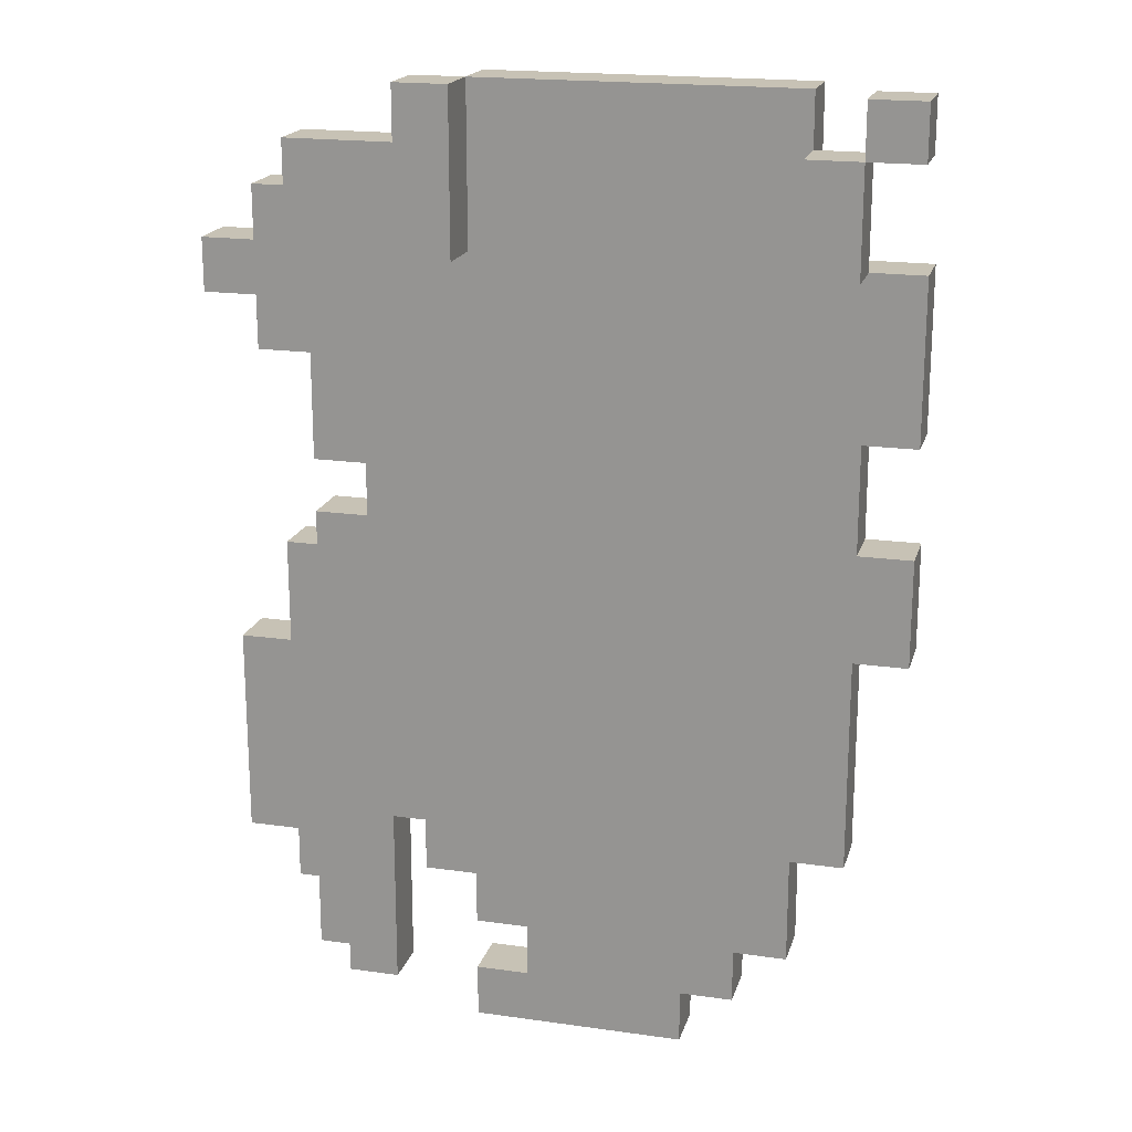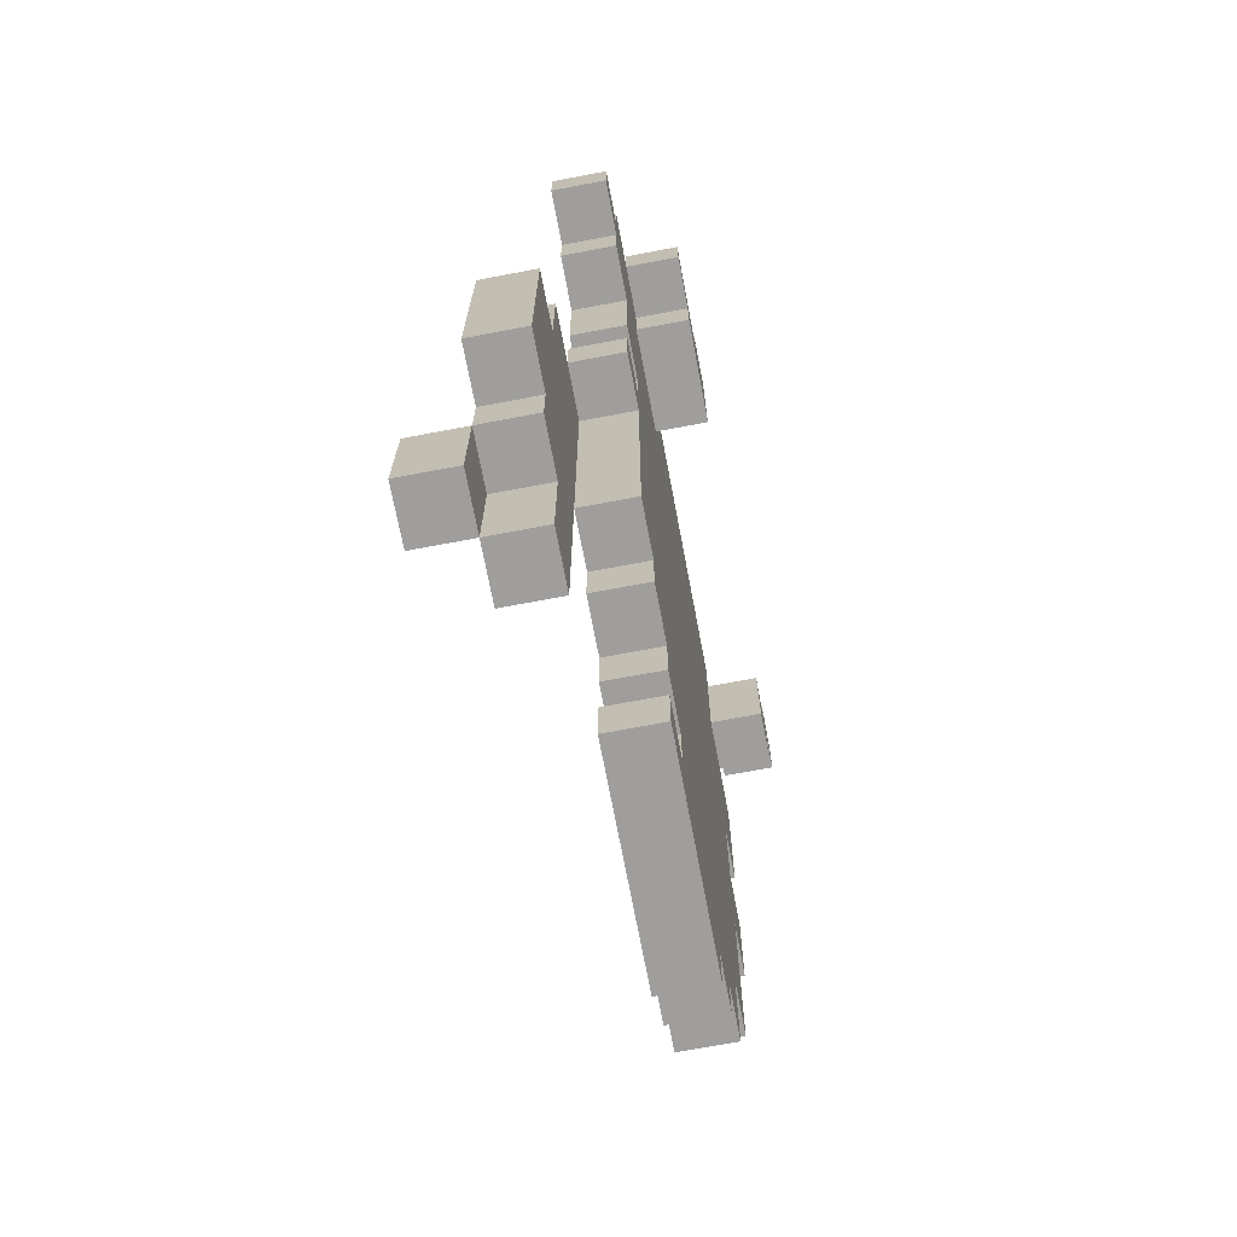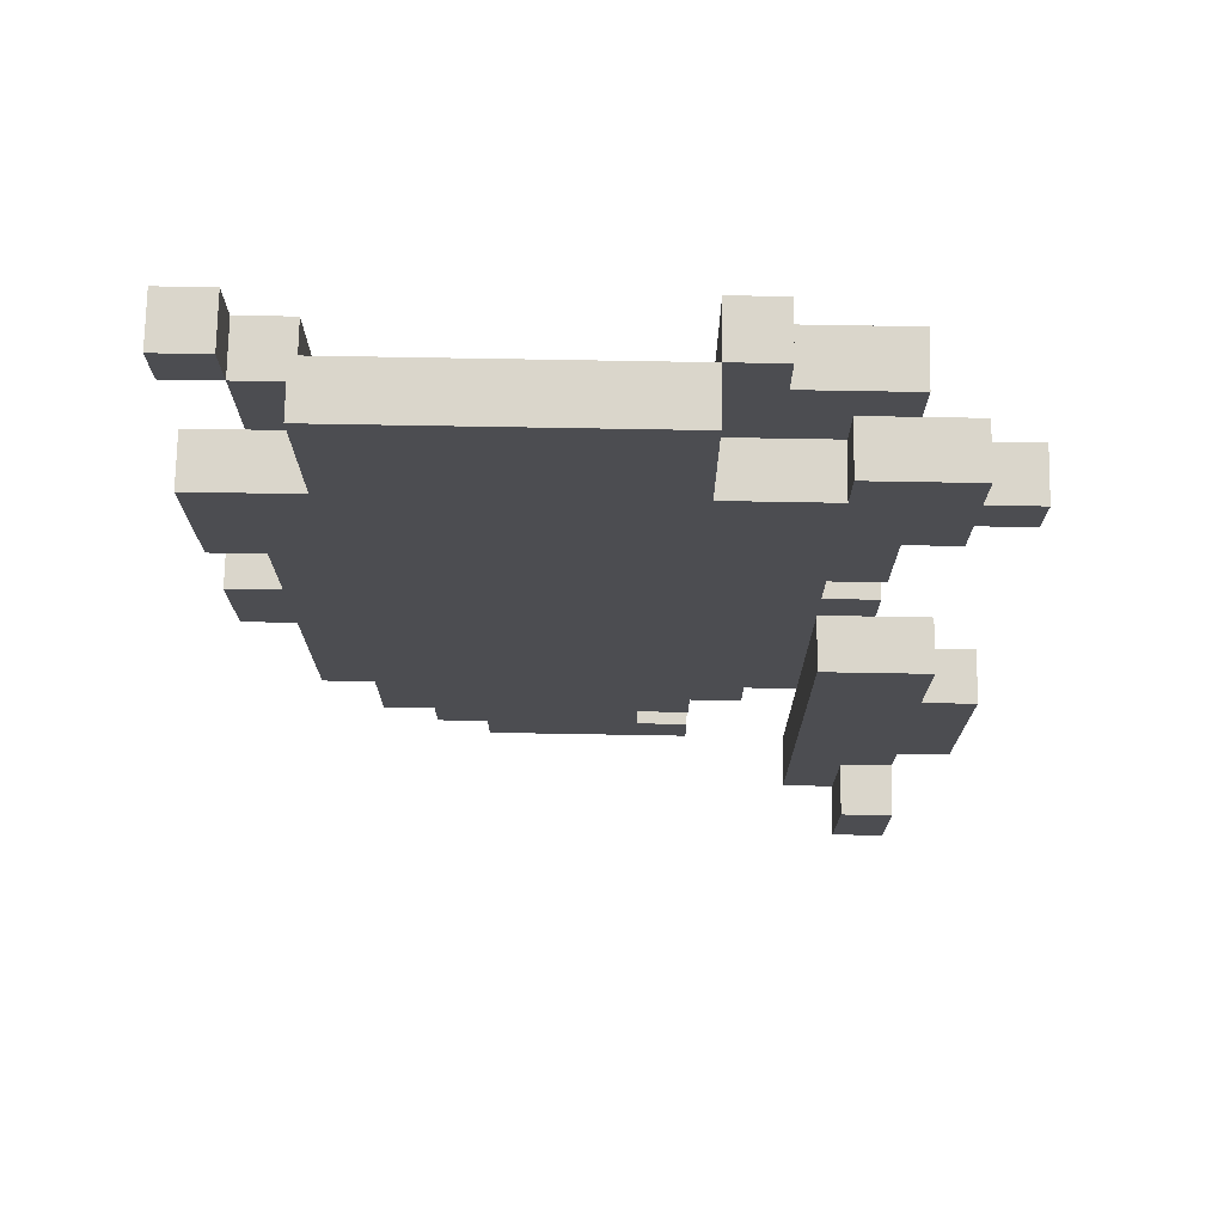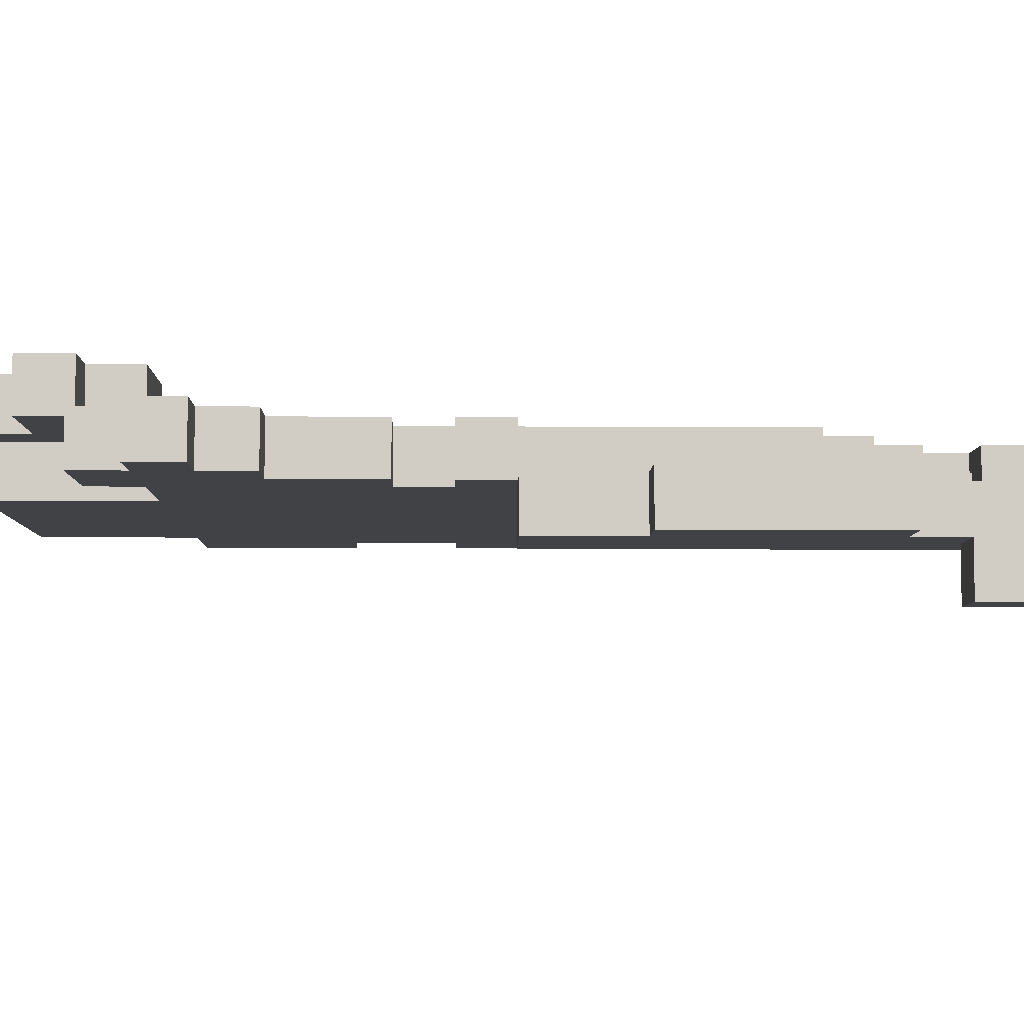
<metadata>
{"format":"obj","ext":"obj","renderer":"f3d","projection":"perspective","resolution":1024,"background":"white","views":[{"elev":19.0,"azim":-165.0,"up":"+Z"},{"elev":-70.9,"azim":100.7,"up":"+Z"},{"elev":73.8,"azim":1.0,"up":"+Z"},{"elev":-6.5,"azim":88.8,"up":"+Y"}]}
</metadata>
<code>
o
v 26.5 2.4 -7.4
v 26.5 2.4 -7.7
v 26.5 2.4 -7.9
v 26.5 2.4 -8.1
v 26.5 2.5 -7.1
v 26.5 2.5 -7.2
v 26.5 2.5 -7.4
v 26.5 2.5 -7.7
v 26.5 2.5 -7.9
v 26.5 2.5 -8.1
v 26.5 2.6 -7.1
v 26.5 2.6 -7.2
v 26.6 2.4 -7.7
v 26.6 2.4 -7.9
v 26.6 2.4 -8.1
v 26.6 2.4 -8.5
v 26.6 2.5 -7.2
v 26.6 2.5 -7.3
v 26.6 2.5 -7.4
v 26.6 2.5 -7.7
v 26.6 2.5 -7.9
v 26.6 2.5 -8.1
v 26.6 2.5 -8.5
v 26.6 2.6 -7.2
v 26.6 2.6 -7.3
v 26.6 2.6 -7.4
v 26.7 2.4 -7.1
v 26.7 2.4 -7.4
v 26.7 2.4 -8.5
v 26.7 2.4 -8.7
v 26.7 2.5 -7.1
v 26.7 2.5 -7.2
v 26.7 2.5 -7.3
v 26.7 2.5 -7.4
v 26.7 2.5 -8.5
v 26.7 2.5 -8.7
v 26.8 2.4 -8.7
v 26.8 2.4 -8.8
v 26.8 2.5 -8.7
v 26.8 2.5 -8.8
v 26.9 2.4 -8.8
v 26.9 2.4 -8.9
v 26.9 2.5 -8.8
v 26.9 2.5 -8.9
v 27.3 2.5 -7.1
v 27.3 2.5 -7.3
v 27.3 2.5 -7.4
v 27.3 2.6 -7.1
v 27.3 2.6 -7.3
v 27.3 2.6 -7.4
v 27.5 2.3 -8
v 27.5 2.3 -8.9
v 27.5 2.4 -7.3
v 27.5 2.4 -7.4
v 27.5 2.4 -8
v 27.5 2.4 -8.5
v 27.5 2.4 -8.9
v 27.5 2.5 -7.3
v 27.5 2.5 -7.4
v 27.6 2.2 -8.7
v 27.6 2.2 -8.9
v 27.6 2.3 -8.7
v 27.6 2.3 -8.9
v 26.6 2.5 -7.1
v 26.6 2.5 -7.2
v 26.6 2.6 -7.1
v 26.6 2.6 -7.2
v 26.7 2.5 -7.2
v 26.7 2.5 -7.3
v 26.7 2.5 -7.4
v 26.7 2.6 -7.2
v 26.7 2.6 -7.3
v 26.7 2.6 -7.4
v 27.2 2.4 -8.7
v 27.2 2.4 -8.8
v 27.2 2.5 -8.7
v 27.2 2.5 -8.8
v 27.3 2.4 -7.1
v 27.3 2.4 -7.4
v 27.3 2.4 -8.6
v 27.3 2.4 -8.7
v 27.3 2.4 -8.8
v 27.3 2.4 -8.9
v 27.3 2.5 -7.1
v 27.3 2.5 -7.3
v 27.3 2.5 -7.4
v 27.3 2.5 -8.6
v 27.3 2.5 -8.7
v 27.3 2.5 -8.8
v 27.3 2.5 -8.9
v 27.4 2.4 -8.5
v 27.4 2.4 -8.6
v 27.4 2.5 -7.1
v 27.4 2.5 -7.2
v 27.4 2.5 -8.5
v 27.4 2.5 -8.6
v 27.4 2.6 -7.1
v 27.4 2.6 -7.2
v 27.5 2.4 -7.8
v 27.5 2.4 -7.9
v 27.5 2.4 -8
v 27.5 2.4 -8.5
v 27.5 2.5 -7.3
v 27.5 2.5 -7.4
v 27.5 2.5 -7.8
v 27.5 2.5 -7.9
v 27.5 2.5 -8
v 27.5 2.5 -8.5
v 27.5 2.6 -7.3
v 27.5 2.6 -7.4
v 27.6 2.3 -8.7
v 27.6 2.3 -8.9
v 27.6 2.4 -7.6
v 27.6 2.4 -7.8
v 27.6 2.4 -7.9
v 27.6 2.4 -8
v 27.6 2.4 -8.7
v 27.6 2.4 -8.9
v 27.6 2.5 -7.2
v 27.6 2.5 -7.3
v 27.6 2.5 -7.6
v 27.6 2.5 -7.8
v 27.6 2.5 -7.9
v 27.6 2.5 -8
v 27.6 2.6 -7.2
v 27.6 2.6 -7.3
v 27.7 2.2 -8.7
v 27.7 2.2 -8.9
v 27.7 2.3 -8
v 27.7 2.3 -8.2
v 27.7 2.3 -8.6
v 27.7 2.3 -8.7
v 27.7 2.3 -8.9
v 27.7 2.4 -7.3
v 27.7 2.4 -7.4
v 27.7 2.4 -7.5
v 27.7 2.4 -7.6
v 27.7 2.4 -8
v 27.7 2.4 -8.2
v 27.7 2.4 -8.6
v 27.7 2.4 -8.7
v 27.7 2.5 -7.3
v 27.7 2.5 -7.4
v 27.7 2.5 -7.5
v 27.7 2.5 -7.6
v 27.8 2.3 -8.2
v 27.8 2.3 -8.6
v 27.8 2.4 -7.4
v 27.8 2.4 -7.5
v 27.8 2.4 -8.2
v 27.8 2.4 -8.6
v 27.8 2.5 -7.4
v 27.8 2.5 -7.5
v 26.5 2.5 -7.1
v 26.5 2.6 -7.1
v 26.6 2.5 -7.1
v 26.6 2.6 -7.1
v 26.7 2.4 -7.1
v 26.7 2.5 -7.1
v 27.3 2.4 -7.1
v 27.3 2.5 -7.1
v 27.3 2.6 -7.1
v 27.4 2.5 -7.1
v 27.4 2.6 -7.1
v 26.6 2.5 -7.2
v 26.6 2.6 -7.2
v 26.7 2.5 -7.2
v 26.7 2.6 -7.2
v 27.4 2.5 -7.2
v 27.4 2.6 -7.2
v 27.6 2.5 -7.2
v 27.6 2.6 -7.2
v 27.5 2.4 -7.3
v 27.5 2.5 -7.3
v 27.6 2.5 -7.3
v 27.7 2.4 -7.3
v 27.7 2.5 -7.3
v 26.5 2.4 -7.4
v 26.5 2.5 -7.4
v 26.6 2.5 -7.4
v 26.7 2.4 -7.4
v 26.7 2.5 -7.4
v 27.3 2.4 -7.4
v 27.3 2.5 -7.4
v 27.5 2.4 -7.4
v 27.5 2.5 -7.4
v 27.7 2.4 -7.4
v 27.7 2.5 -7.4
v 27.8 2.4 -7.4
v 27.8 2.5 -7.4
v 26.5 2.4 -7.9
v 26.5 2.5 -7.9
v 26.6 2.4 -7.9
v 26.6 2.5 -7.9
v 27.5 2.4 -7.9
v 27.5 2.5 -7.9
v 27.6 2.4 -7.9
v 27.6 2.5 -7.9
v 27.5 2.3 -8
v 27.5 2.4 -8
v 27.6 2.4 -8
v 27.7 2.3 -8
v 27.7 2.4 -8
v 27.7 2.3 -8.2
v 27.7 2.4 -8.2
v 27.8 2.3 -8.2
v 27.8 2.4 -8.2
v 27.6 2.2 -8.7
v 27.6 2.3 -8.7
v 27.7 2.2 -8.7
v 27.7 2.3 -8.7
v 27.2 2.4 -8.8
v 27.2 2.5 -8.8
v 27.3 2.4 -8.8
v 27.3 2.5 -8.8
v 26.5 2.5 -7.2
v 26.5 2.6 -7.2
v 26.6 2.5 -7.2
v 26.6 2.6 -7.2
v 27.5 2.5 -7.3
v 27.5 2.6 -7.3
v 27.6 2.5 -7.3
v 27.6 2.6 -7.3
v 26.6 2.5 -7.4
v 26.6 2.6 -7.4
v 26.7 2.5 -7.4
v 26.7 2.6 -7.4
v 27.3 2.5 -7.4
v 27.3 2.6 -7.4
v 27.5 2.5 -7.4
v 27.5 2.6 -7.4
v 27.7 2.4 -7.5
v 27.7 2.5 -7.5
v 27.8 2.4 -7.5
v 27.8 2.5 -7.5
v 27.6 2.4 -7.6
v 27.6 2.5 -7.6
v 27.7 2.4 -7.6
v 27.7 2.5 -7.6
v 26.5 2.4 -7.7
v 26.5 2.5 -7.7
v 26.6 2.4 -7.7
v 26.6 2.5 -7.7
v 27.5 2.4 -7.8
v 27.5 2.5 -7.8
v 27.6 2.4 -7.8
v 27.6 2.5 -7.8
v 27.5 2.4 -8
v 27.5 2.5 -8
v 27.6 2.4 -8
v 27.6 2.5 -8
v 26.5 2.4 -8.1
v 26.5 2.5 -8.1
v 26.6 2.4 -8.1
v 26.6 2.5 -8.1
v 26.6 2.4 -8.5
v 26.6 2.5 -8.5
v 26.7 2.4 -8.5
v 26.7 2.5 -8.5
v 27.4 2.4 -8.5
v 27.4 2.5 -8.5
v 27.5 2.4 -8.5
v 27.5 2.5 -8.5
v 27.3 2.4 -8.6
v 27.3 2.5 -8.6
v 27.4 2.4 -8.6
v 27.4 2.5 -8.6
v 27.7 2.3 -8.6
v 27.7 2.4 -8.6
v 27.8 2.3 -8.6
v 27.8 2.4 -8.6
v 26.7 2.4 -8.7
v 26.7 2.5 -8.7
v 26.8 2.4 -8.7
v 26.8 2.5 -8.7
v 27.2 2.4 -8.7
v 27.2 2.5 -8.7
v 27.3 2.4 -8.7
v 27.3 2.5 -8.7
v 27.6 2.3 -8.7
v 27.6 2.4 -8.7
v 27.7 2.3 -8.7
v 27.7 2.4 -8.7
v 26.8 2.4 -8.8
v 26.8 2.5 -8.8
v 26.9 2.4 -8.8
v 26.9 2.5 -8.8
v 26.9 2.4 -8.9
v 26.9 2.5 -8.9
v 27.3 2.4 -8.9
v 27.3 2.5 -8.9
v 27.5 2.3 -8.9
v 27.5 2.4 -8.9
v 27.6 2.2 -8.9
v 27.6 2.3 -8.9
v 27.6 2.4 -8.9
v 27.7 2.2 -8.9
v 27.7 2.3 -8.9
v 27.6 2.2 -8.7
v 27.7 2.2 -8.7
v 27.6 2.2 -8.9
v 27.7 2.2 -8.9
v 27.5 2.3 -8
v 27.7 2.3 -8
v 27.7 2.3 -8.2
v 27.8 2.3 -8.2
v 27.7 2.3 -8.6
v 27.8 2.3 -8.6
v 27.6 2.3 -8.7
v 27.7 2.3 -8.7
v 27.5 2.3 -8.9
v 27.6 2.3 -8.9
v 26.7 2.4 -7.1
v 27.3 2.4 -7.1
v 27.5 2.4 -7.3
v 27.7 2.4 -7.3
v 26.5 2.4 -7.4
v 26.7 2.4 -7.4
v 27.3 2.4 -7.4
v 27.5 2.4 -7.4
v 27.7 2.4 -7.4
v 27.8 2.4 -7.4
v 27.7 2.4 -7.5
v 27.8 2.4 -7.5
v 27.6 2.4 -7.6
v 27.7 2.4 -7.6
v 26.5 2.4 -7.7
v 26.6 2.4 -7.7
v 27.5 2.4 -7.8
v 27.6 2.4 -7.8
v 26.5 2.4 -7.9
v 26.6 2.4 -7.9
v 27.5 2.4 -7.9
v 27.6 2.4 -7.9
v 27.5 2.4 -8
v 27.6 2.4 -8
v 26.5 2.4 -8.1
v 26.6 2.4 -8.1
v 26.6 2.4 -8.5
v 26.7 2.4 -8.5
v 27.4 2.4 -8.5
v 27.5 2.4 -8.5
v 27.3 2.4 -8.6
v 27.4 2.4 -8.6
v 26.7 2.4 -8.7
v 26.8 2.4 -8.7
v 27.2 2.4 -8.7
v 27.3 2.4 -8.7
v 26.8 2.4 -8.8
v 26.9 2.4 -8.8
v 27.2 2.4 -8.8
v 27.3 2.4 -8.8
v 26.9 2.4 -8.9
v 27.3 2.4 -8.9
v 26.5 2.5 -7.1
v 26.6 2.5 -7.1
v 27.3 2.5 -7.1
v 27.4 2.5 -7.1
v 26.5 2.5 -7.2
v 26.6 2.5 -7.2
v 26.7 2.5 -7.2
v 27.4 2.5 -7.2
v 27.6 2.5 -7.2
v 26.6 2.5 -7.3
v 26.7 2.5 -7.3
v 27.3 2.5 -7.3
v 27.4 2.5 -7.3
v 27.5 2.5 -7.3
v 27.6 2.5 -7.3
v 26.6 2.5 -7.4
v 26.7 2.5 -7.4
v 27.3 2.5 -7.4
v 27.5 2.5 -7.4
v 27.6 2.3 -8.7
v 27.7 2.3 -8.7
v 27.6 2.3 -8.9
v 27.7 2.3 -8.9
v 27.5 2.4 -8
v 27.6 2.4 -8
v 27.7 2.4 -8
v 27.7 2.4 -8.2
v 27.8 2.4 -8.2
v 27.5 2.4 -8.5
v 27.7 2.4 -8.6
v 27.8 2.4 -8.6
v 27.6 2.4 -8.7
v 27.7 2.4 -8.7
v 27.5 2.4 -8.9
v 27.6 2.4 -8.9
v 26.7 2.5 -7.1
v 27.3 2.5 -7.1
v 26.7 2.5 -7.2
v 26.7 2.5 -7.3
v 27.3 2.5 -7.3
v 27.5 2.5 -7.3
v 27.6 2.5 -7.3
v 27.7 2.5 -7.3
v 26.5 2.5 -7.4
v 26.6 2.5 -7.4
v 26.7 2.5 -7.4
v 27.3 2.5 -7.4
v 27.5 2.5 -7.4
v 27.7 2.5 -7.4
v 27.8 2.5 -7.4
v 27.7 2.5 -7.5
v 27.8 2.5 -7.5
v 27.6 2.5 -7.6
v 27.7 2.5 -7.6
v 26.5 2.5 -7.7
v 26.6 2.5 -7.7
v 27.5 2.5 -7.8
v 27.6 2.5 -7.8
v 26.5 2.5 -7.9
v 26.6 2.5 -7.9
v 27.5 2.5 -7.9
v 27.6 2.5 -7.9
v 27.5 2.5 -8
v 27.6 2.5 -8
v 26.5 2.5 -8.1
v 26.6 2.5 -8.1
v 26.6 2.5 -8.5
v 26.7 2.5 -8.5
v 27.4 2.5 -8.5
v 27.5 2.5 -8.5
v 27.3 2.5 -8.6
v 27.4 2.5 -8.6
v 26.7 2.5 -8.7
v 26.8 2.5 -8.7
v 27.2 2.5 -8.7
v 27.3 2.5 -8.7
v 26.8 2.5 -8.8
v 26.9 2.5 -8.8
v 27.2 2.5 -8.8
v 27.3 2.5 -8.8
v 26.9 2.5 -8.9
v 27.3 2.5 -8.9
v 26.5 2.6 -7.1
v 26.6 2.6 -7.1
v 27.3 2.6 -7.1
v 27.4 2.6 -7.1
v 26.5 2.6 -7.2
v 26.6 2.6 -7.2
v 26.7 2.6 -7.2
v 27.4 2.6 -7.2
v 27.6 2.6 -7.2
v 26.6 2.6 -7.3
v 26.7 2.6 -7.3
v 27.3 2.6 -7.3
v 27.4 2.6 -7.3
v 27.5 2.6 -7.3
v 27.6 2.6 -7.3
v 26.6 2.6 -7.4
v 26.7 2.6 -7.4
v 27.3 2.6 -7.4
v 27.5 2.6 -7.4
f 7 2 1
f 8 2 7
f 9 4 3
f 10 4 9
f 11 6 5
f 12 6 11
f 20 14 13
f 21 14 20
f 22 16 15
f 23 16 22
f 24 18 17
f 25 19 18
f 25 18 24
f 26 19 25
f 31 28 27
f 32 28 31
f 33 28 32
f 34 28 33
f 35 30 29
f 36 30 35
f 39 38 37
f 40 38 39
f 43 42 41
f 44 42 43
f 48 46 45
f 49 47 46
f 49 46 48
f 50 47 49
f 55 52 51
f 56 52 55
f 57 52 56
f 58 54 53
f 59 54 58
f 62 61 60
f 63 61 62
f 64 65 66
f 66 65 67
f 68 69 71
f 69 70 72
f 71 69 72
f 72 70 73
f 74 75 76
f 76 75 77
f 78 79 84
f 84 79 85
f 85 79 86
f 80 81 87
f 87 81 88
f 82 83 89
f 89 83 90
f 91 92 95
f 95 92 96
f 93 94 97
f 97 94 98
f 99 100 105
f 105 100 106
f 101 102 107
f 107 102 108
f 103 104 109
f 109 104 110
f 111 112 117
f 117 112 118
f 113 114 121
f 121 114 122
f 115 116 123
f 123 116 124
f 119 120 125
f 125 120 126
f 127 128 132
f 132 128 133
f 129 130 138
f 138 130 139
f 131 132 140
f 140 132 141
f 134 135 142
f 142 135 143
f 136 137 144
f 144 137 145
f 146 147 150
f 150 147 151
f 148 149 152
f 152 149 153
f 156 155 154
f 157 155 156
f 160 159 158
f 161 159 160
f 163 162 161
f 164 162 163
f 167 166 165
f 168 166 167
f 171 170 169
f 172 170 171
f 175 174 173
f 176 175 173
f 177 175 176
f 180 179 178
f 181 180 178
f 182 180 181
f 185 184 183
f 186 184 185
f 189 188 187
f 190 188 189
f 193 192 191
f 194 192 193
f 197 196 195
f 198 196 197
f 201 200 199
f 202 201 199
f 203 201 202
f 206 205 204
f 207 205 206
f 210 209 208
f 211 209 210
f 214 213 212
f 215 213 214
f 216 217 218
f 218 217 219
f 220 221 222
f 222 221 223
f 224 225 226
f 226 225 227
f 228 229 230
f 230 229 231
f 232 233 234
f 234 233 235
f 236 237 238
f 238 237 239
f 240 241 242
f 242 241 243
f 244 245 246
f 246 245 247
f 248 249 250
f 250 249 251
f 252 253 254
f 254 253 255
f 256 257 258
f 258 257 259
f 260 261 262
f 262 261 263
f 264 265 266
f 266 265 267
f 268 269 270
f 270 269 271
f 272 273 274
f 274 273 275
f 276 277 278
f 278 277 279
f 280 281 282
f 282 281 283
f 284 285 286
f 286 285 287
f 288 289 290
f 290 289 291
f 292 293 295
f 295 293 296
f 294 295 297
f 297 295 298
f 301 300 299
f 302 300 301
f 305 304 303
f 307 305 303
f 307 306 305
f 308 306 307
f 309 307 303
f 310 307 309
f 311 309 303
f 312 309 311
f 318 314 313
f 319 314 318
f 320 316 315
f 321 316 320
f 323 319 318
f 323 322 321
f 323 321 320
f 323 320 319
f 323 318 317
f 324 322 323
f 325 323 317
f 326 323 325
f 327 325 317
f 328 325 327
f 329 325 328
f 330 325 329
f 332 329 328
f 333 329 332
f 335 332 331
f 335 334 333
f 335 333 332
f 336 334 335
f 337 335 331
f 338 335 337
f 339 335 338
f 340 335 339
f 341 335 340
f 342 335 341
f 343 341 340
f 344 341 343
f 345 343 340
f 346 343 345
f 347 343 346
f 348 343 347
f 349 347 346
f 350 347 349
f 351 347 350
f 353 352 351
f 353 351 350
f 354 352 353
f 359 356 355
f 360 356 359
f 362 358 357
f 364 361 360
f 365 361 364
f 366 362 357
f 367 363 362
f 367 362 366
f 368 363 367
f 369 363 368
f 370 365 364
f 371 365 370
f 372 367 366
f 372 368 367
f 373 368 372
f 374 375 376
f 376 375 377
f 378 379 381
f 379 380 381
f 378 381 383
f 381 382 383
f 383 382 384
f 384 382 385
f 383 384 386
f 386 384 387
f 383 386 388
f 388 386 389
f 390 391 392
f 392 391 393
f 393 391 394
f 393 394 400
f 400 394 401
f 395 396 402
f 396 397 402
f 402 397 403
f 398 399 405
f 403 404 405
f 402 403 405
f 401 402 405
f 400 401 405
f 399 400 405
f 405 404 406
f 398 405 407
f 407 405 408
f 398 407 409
f 409 407 410
f 410 407 411
f 411 407 412
f 410 411 414
f 414 411 415
f 413 414 417
f 415 416 417
f 414 415 417
f 417 416 418
f 413 417 419
f 419 417 420
f 420 417 421
f 421 417 422
f 422 417 423
f 423 417 424
f 422 423 425
f 425 423 426
f 422 425 427
f 427 425 428
f 428 425 429
f 429 425 430
f 428 429 431
f 431 429 432
f 432 429 433
f 433 434 435
f 432 433 435
f 435 434 436
f 437 438 441
f 441 438 442
f 439 440 444
f 442 443 446
f 446 443 447
f 439 444 448
f 444 445 449
f 448 444 449
f 449 445 450
f 450 445 451
f 446 447 452
f 452 447 453
f 448 449 454
f 449 450 454
f 454 450 455

</code>
